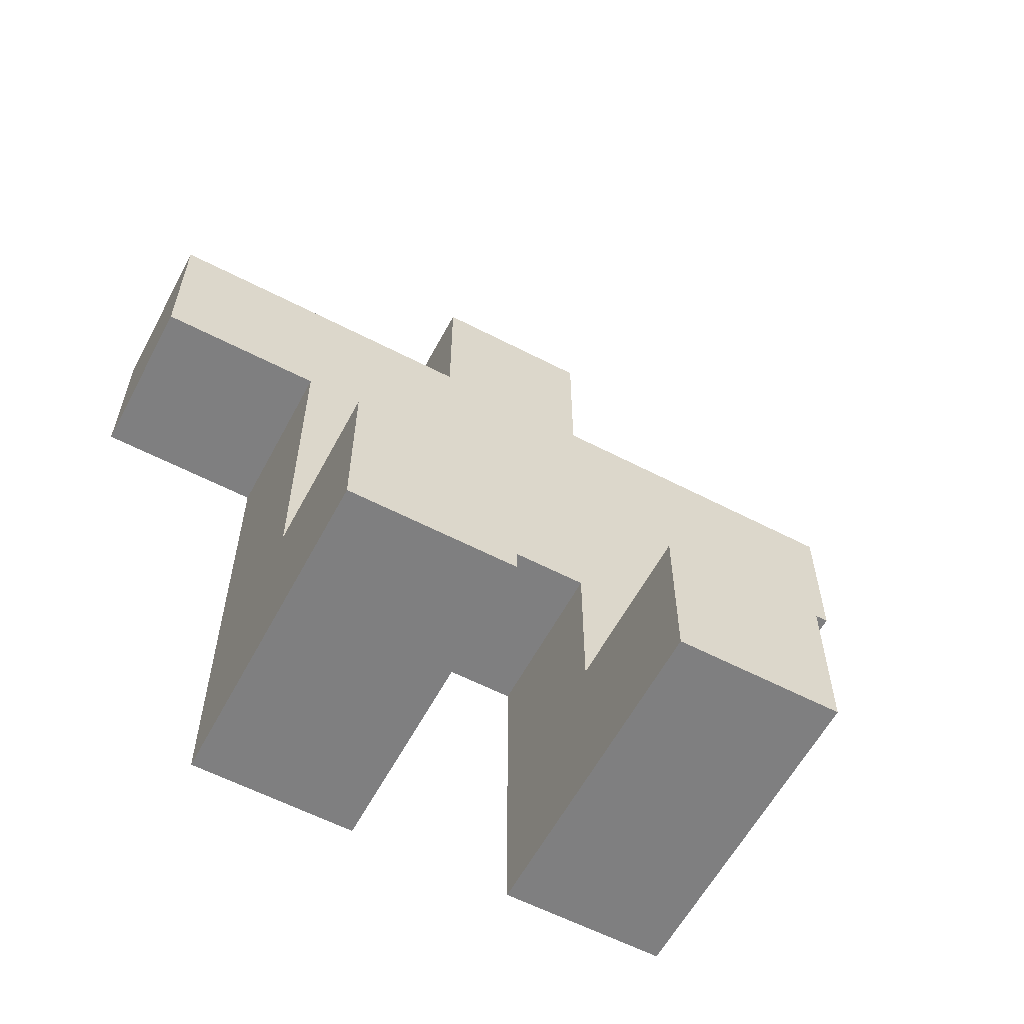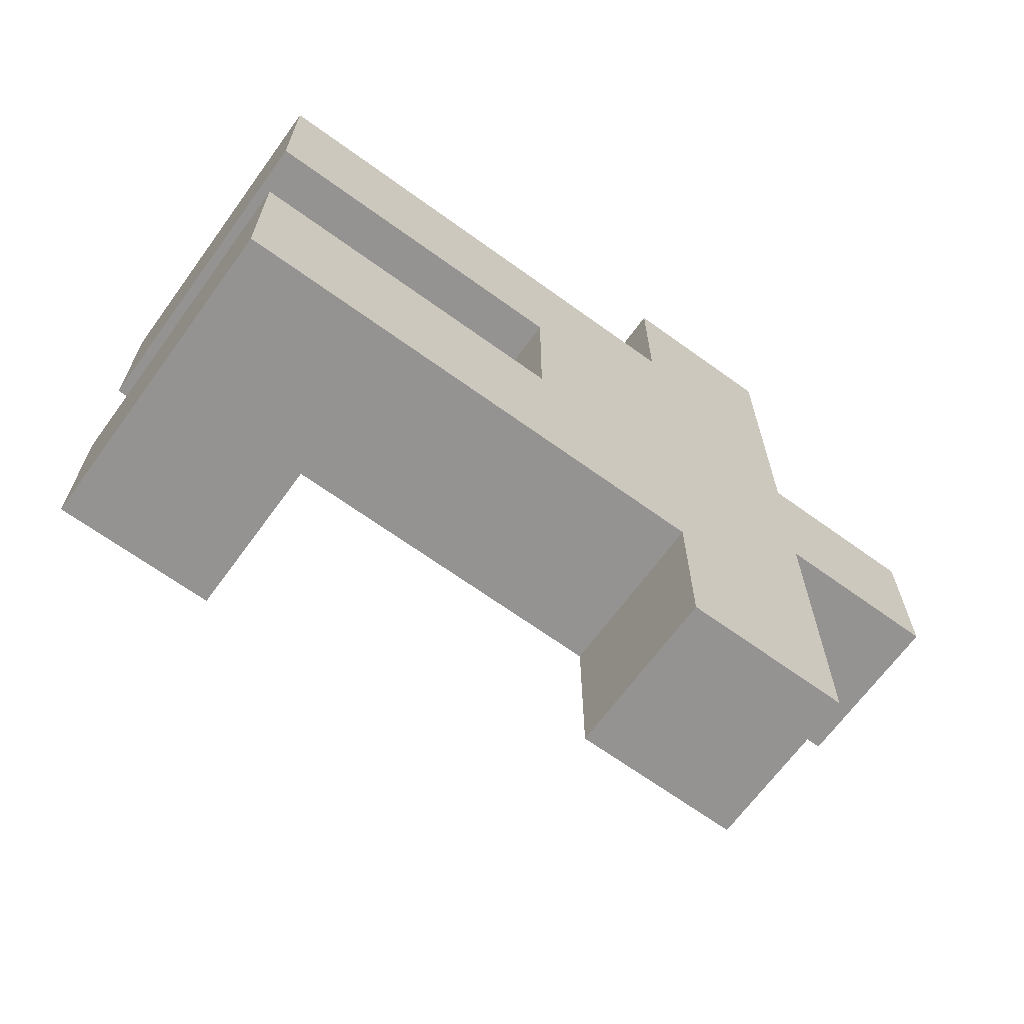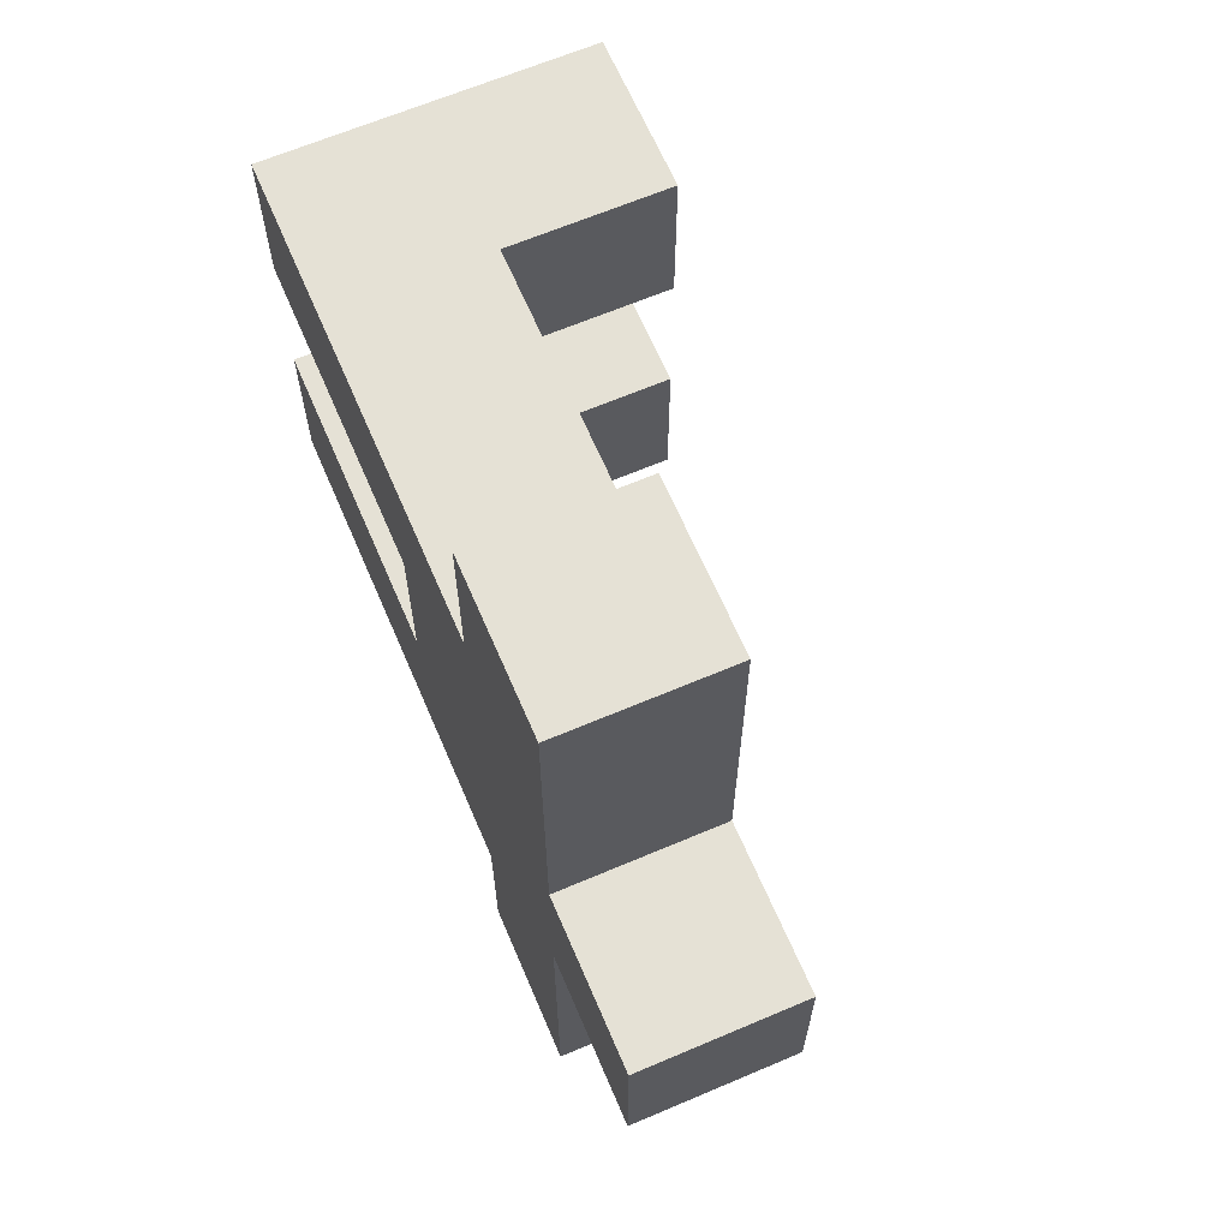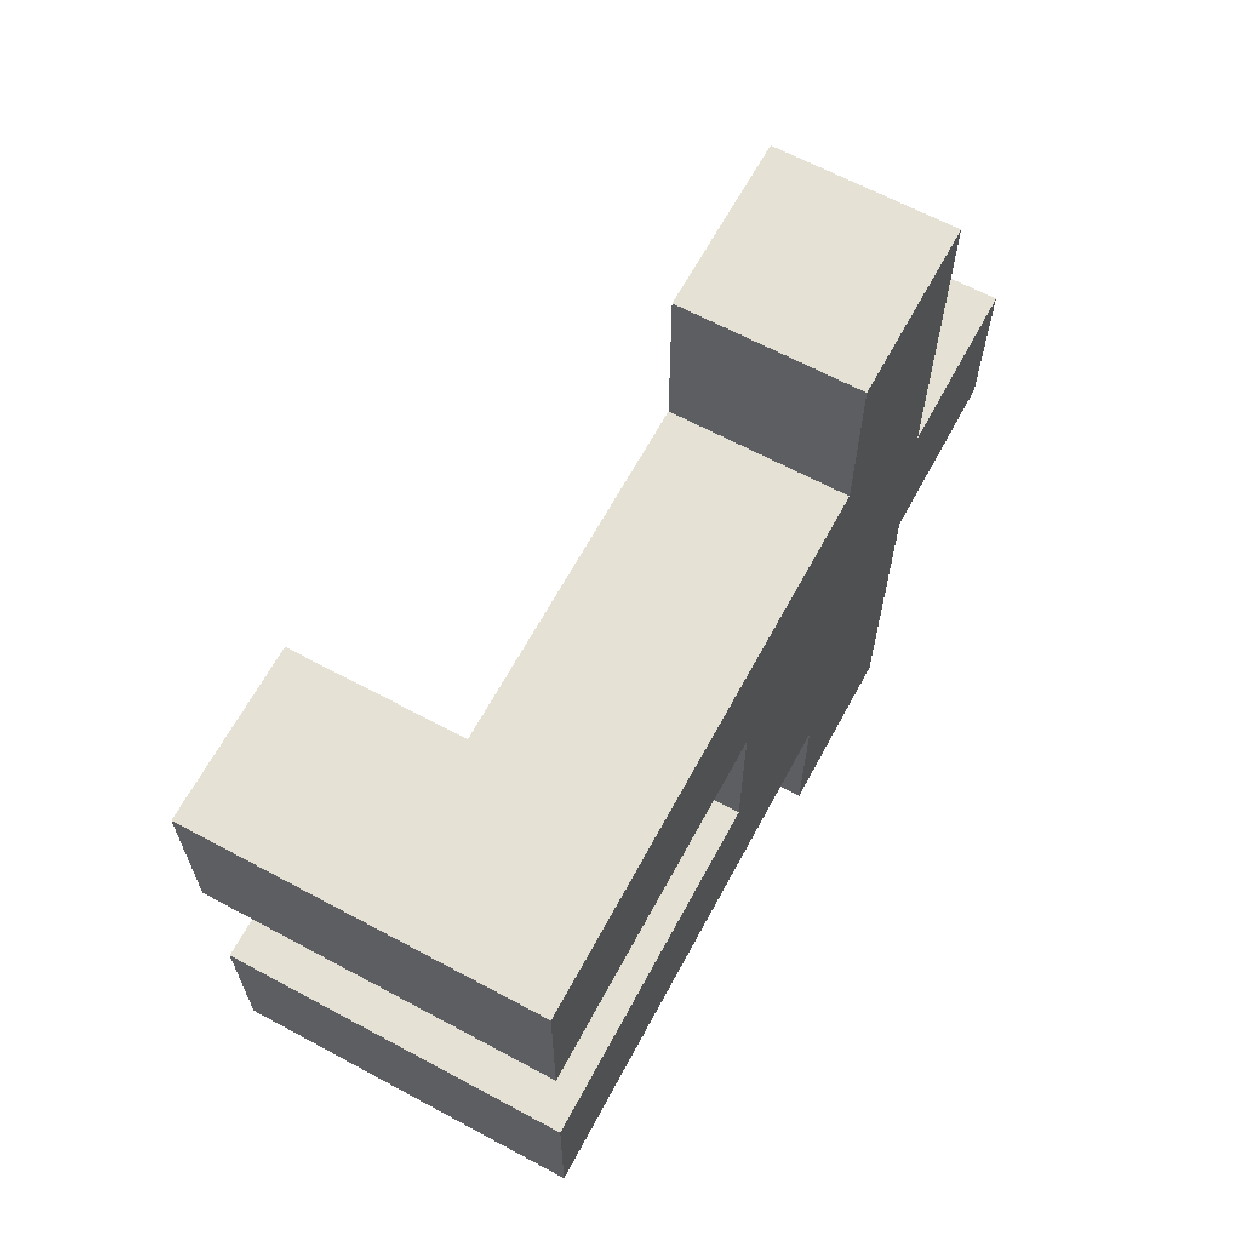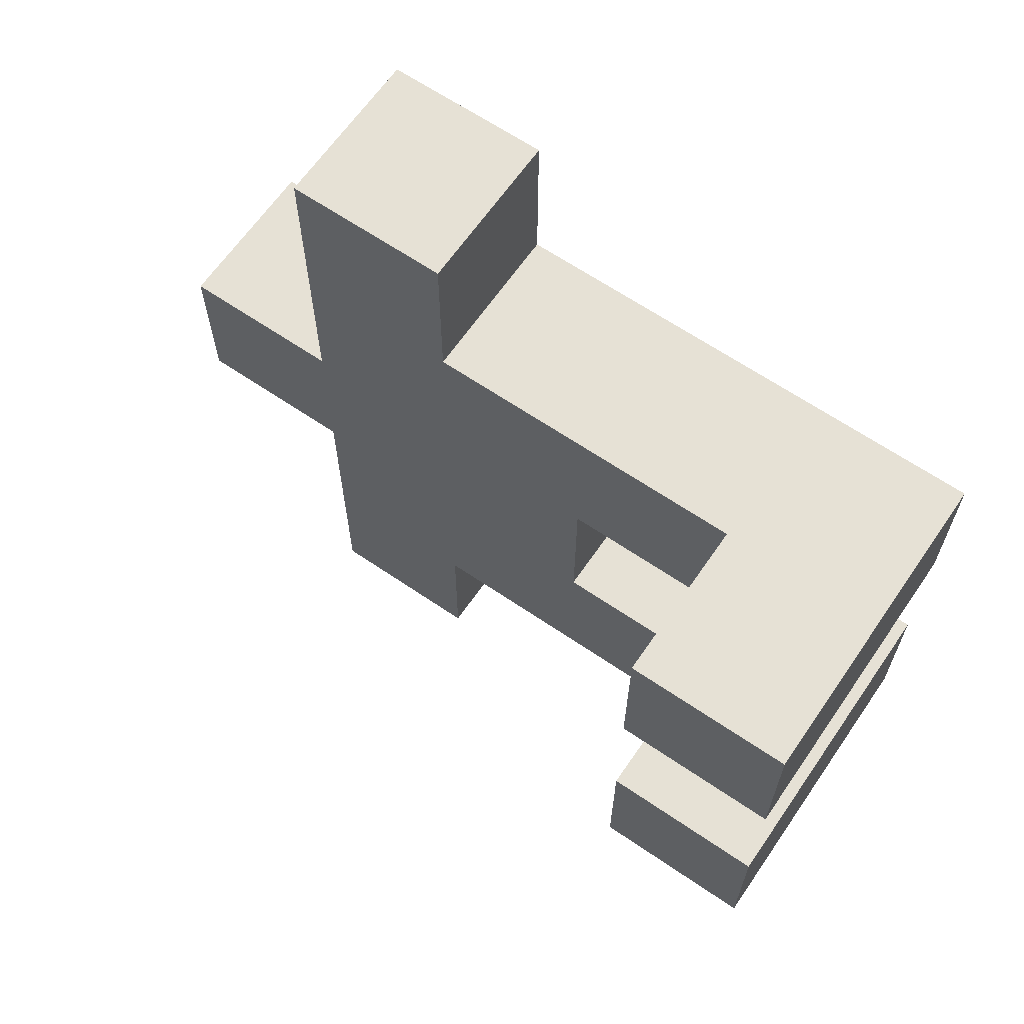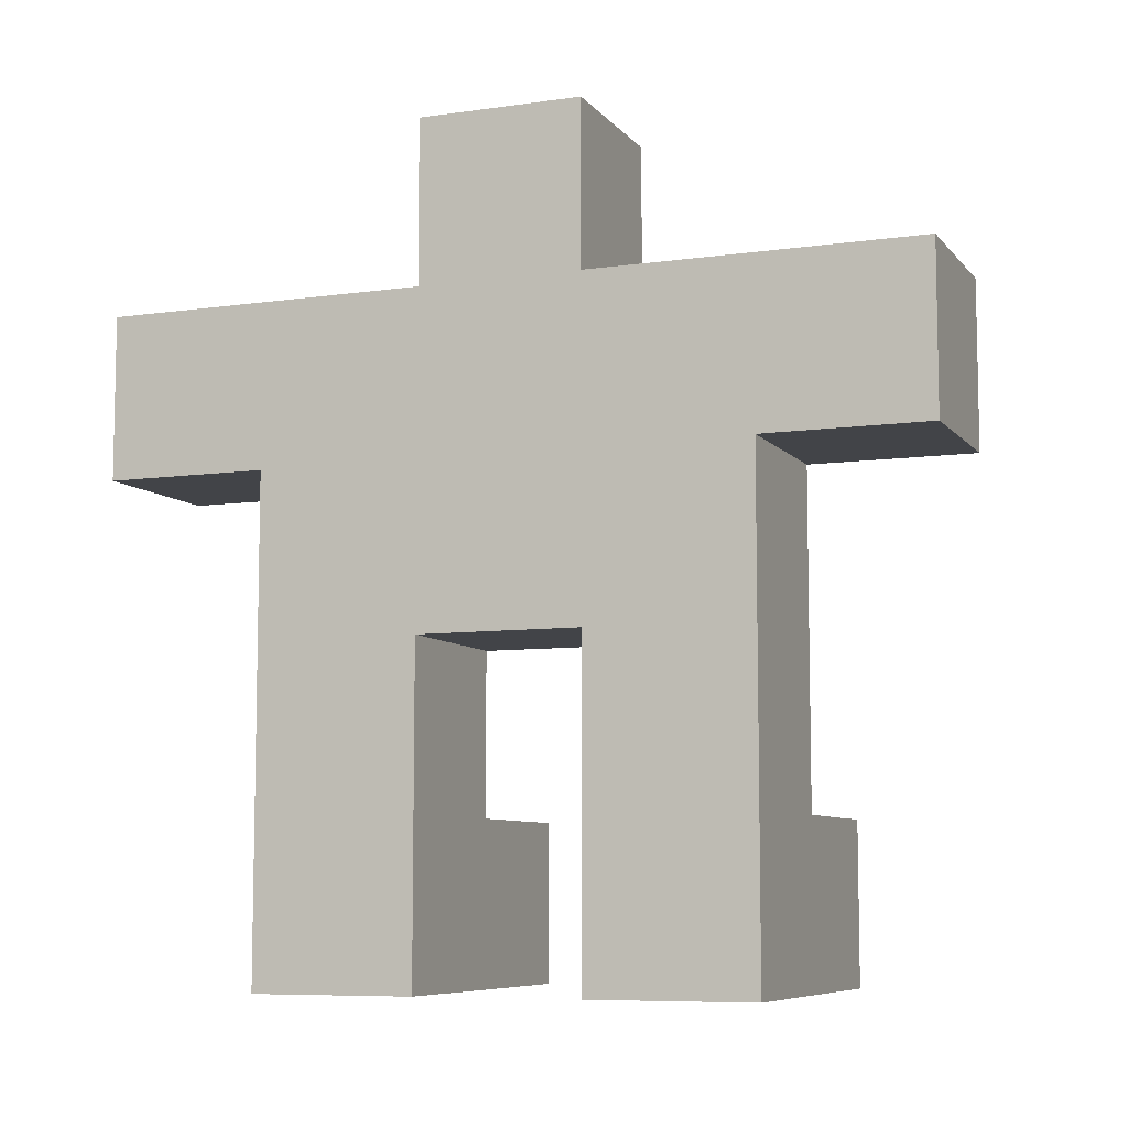
<metadata>
{"format":"obj","ext":"obj","renderer":"f3d","projection":"perspective","resolution":1024,"background":"white","views":[{"elev":-59.8,"azim":-118.0,"up":"+Y"},{"elev":-66.8,"azim":54.0,"up":"+Z"},{"elev":65.0,"azim":156.8,"up":"+Z"},{"elev":64.8,"azim":28.4,"up":"+Z"},{"elev":64.7,"azim":-55.5,"up":"+Z"},{"elev":-7.8,"azim":111.7,"up":"+Y"}]}
</metadata>
<code>
o
v 1.8 0.1 -2
v 1.8 0.1 -2.1
v 1.8 0.1 -2.2
v 1.8 0.1 -2.3
v 1.8 0.2 -2
v 1.8 0.2 -2.1
v 1.8 0.2 -2.2
v 1.8 0.2 -2.3
v 1.9 0.2 -2
v 1.9 0.2 -2.1
v 1.9 0.2 -2.2
v 1.9 0.2 -2.3
v 1.9 0.3 -2
v 1.9 0.3 -2.1
v 1.9 0.3 -2.2
v 1.9 0.3 -2.3
v 1.9 0.4 -1.9
v 1.9 0.4 -2
v 1.9 0.4 -2.3
v 1.9 0.4 -2.4
v 1.9 0.5 -1.9
v 1.9 0.5 -2
v 1.9 0.5 -2.1
v 1.9 0.5 -2.2
v 1.9 0.5 -2.3
v 1.9 0.5 -2.4
v 1.9 0.6 -2.1
v 1.9 0.6 -2.2
v 2 0.1 -2
v 2 0.1 -2.1
v 2 0.1 -2.2
v 2 0.1 -2.3
v 2 0.3 -2
v 2 0.3 -2.1
v 2 0.3 -2.2
v 2 0.3 -2.3
v 2 0.4 -1.9
v 2 0.4 -2
v 2 0.4 -2.3
v 2 0.4 -2.4
v 2 0.5 -1.9
v 2 0.5 -2
v 2 0.5 -2.1
v 2 0.5 -2.2
v 2 0.5 -2.3
v 2 0.5 -2.4
v 2 0.6 -2.1
v 2 0.6 -2.2
v 1.9 0.4 -1.9
v 1.9 0.5 -1.9
v 2 0.4 -1.9
v 2 0.5 -1.9
v 1.8 0.1 -2
v 1.8 0.2 -2
v 1.9 0.2 -2
v 1.9 0.3 -2
v 1.9 0.4 -2
v 2 0.1 -2
v 2 0.3 -2
v 2 0.4 -2
v 1.9 0.5 -2.1
v 1.9 0.6 -2.1
v 2 0.5 -2.1
v 2 0.6 -2.1
v 1.8 0.1 -2.2
v 1.8 0.2 -2.2
v 1.9 0.2 -2.2
v 1.9 0.3 -2.2
v 2 0.1 -2.2
v 2 0.3 -2.2
v 1.8 0.1 -2.1
v 1.8 0.2 -2.1
v 1.9 0.2 -2.1
v 1.9 0.3 -2.1
v 2 0.1 -2.1
v 2 0.3 -2.1
v 1.9 0.5 -2.2
v 1.9 0.6 -2.2
v 2 0.5 -2.2
v 2 0.6 -2.2
v 1.8 0.1 -2.3
v 1.8 0.2 -2.3
v 1.9 0.2 -2.3
v 1.9 0.3 -2.3
v 1.9 0.4 -2.3
v 2 0.1 -2.3
v 2 0.3 -2.3
v 2 0.4 -2.3
v 1.9 0.4 -2.4
v 1.9 0.5 -2.4
v 2 0.4 -2.4
v 2 0.5 -2.4
v 1.8 0.1 -2
v 2 0.1 -2
v 1.8 0.1 -2.1
v 2 0.1 -2.1
v 1.8 0.1 -2.2
v 2 0.1 -2.2
v 1.8 0.1 -2.3
v 2 0.1 -2.3
v 1.9 0.3 -2.1
v 2 0.3 -2.1
v 1.9 0.3 -2.2
v 2 0.3 -2.2
v 1.9 0.4 -1.9
v 2 0.4 -1.9
v 1.9 0.4 -2
v 2 0.4 -2
v 1.9 0.4 -2.3
v 2 0.4 -2.3
v 1.9 0.4 -2.4
v 2 0.4 -2.4
v 1.8 0.2 -2
v 1.9 0.2 -2
v 1.8 0.2 -2.1
v 1.9 0.2 -2.1
v 1.8 0.2 -2.2
v 1.9 0.2 -2.2
v 1.8 0.2 -2.3
v 1.9 0.2 -2.3
v 1.9 0.5 -1.9
v 2 0.5 -1.9
v 1.9 0.5 -2
v 2 0.5 -2
v 1.9 0.5 -2.1
v 2 0.5 -2.1
v 1.9 0.5 -2.2
v 2 0.5 -2.2
v 1.9 0.5 -2.3
v 2 0.5 -2.3
v 1.9 0.5 -2.4
v 2 0.5 -2.4
v 1.9 0.6 -2.1
v 2 0.6 -2.1
v 1.9 0.6 -2.2
v 2 0.6 -2.2
f 5 2 1
f 6 2 5
f 7 4 3
f 8 4 7
f 13 10 9
f 14 10 13
f 15 12 11
f 16 12 15
f 18 14 13
f 18 15 14
f 18 16 15
f 19 16 18
f 21 18 17
f 22 19 18
f 22 18 21
f 23 19 22
f 24 19 23
f 25 20 19
f 25 19 24
f 26 20 25
f 27 24 23
f 28 24 27
f 29 30 33
f 33 30 34
f 31 32 35
f 35 32 36
f 33 34 38
f 34 35 38
f 35 36 38
f 38 36 39
f 37 38 41
f 38 39 42
f 41 38 42
f 42 39 43
f 43 39 44
f 39 40 45
f 44 39 45
f 45 40 46
f 43 44 47
f 47 44 48
f 51 50 49
f 52 50 51
f 55 54 53
f 58 55 53
f 58 56 55
f 59 57 56
f 59 56 58
f 60 57 59
f 63 62 61
f 64 62 63
f 67 66 65
f 69 67 65
f 69 68 67
f 70 68 69
f 71 72 73
f 71 73 75
f 73 74 75
f 75 74 76
f 77 78 79
f 79 78 80
f 81 82 83
f 81 83 86
f 83 84 86
f 84 85 87
f 86 84 87
f 87 85 88
f 89 90 91
f 91 90 92
f 95 94 93
f 96 94 95
f 99 98 97
f 100 98 99
f 103 102 101
f 104 102 103
f 107 106 105
f 108 106 107
f 111 110 109
f 112 110 111
f 113 114 115
f 115 114 116
f 117 118 119
f 119 118 120
f 121 122 123
f 123 122 124
f 123 124 125
f 125 124 126
f 127 128 129
f 129 128 130
f 129 130 131
f 131 130 132
f 133 134 135
f 135 134 136

</code>
